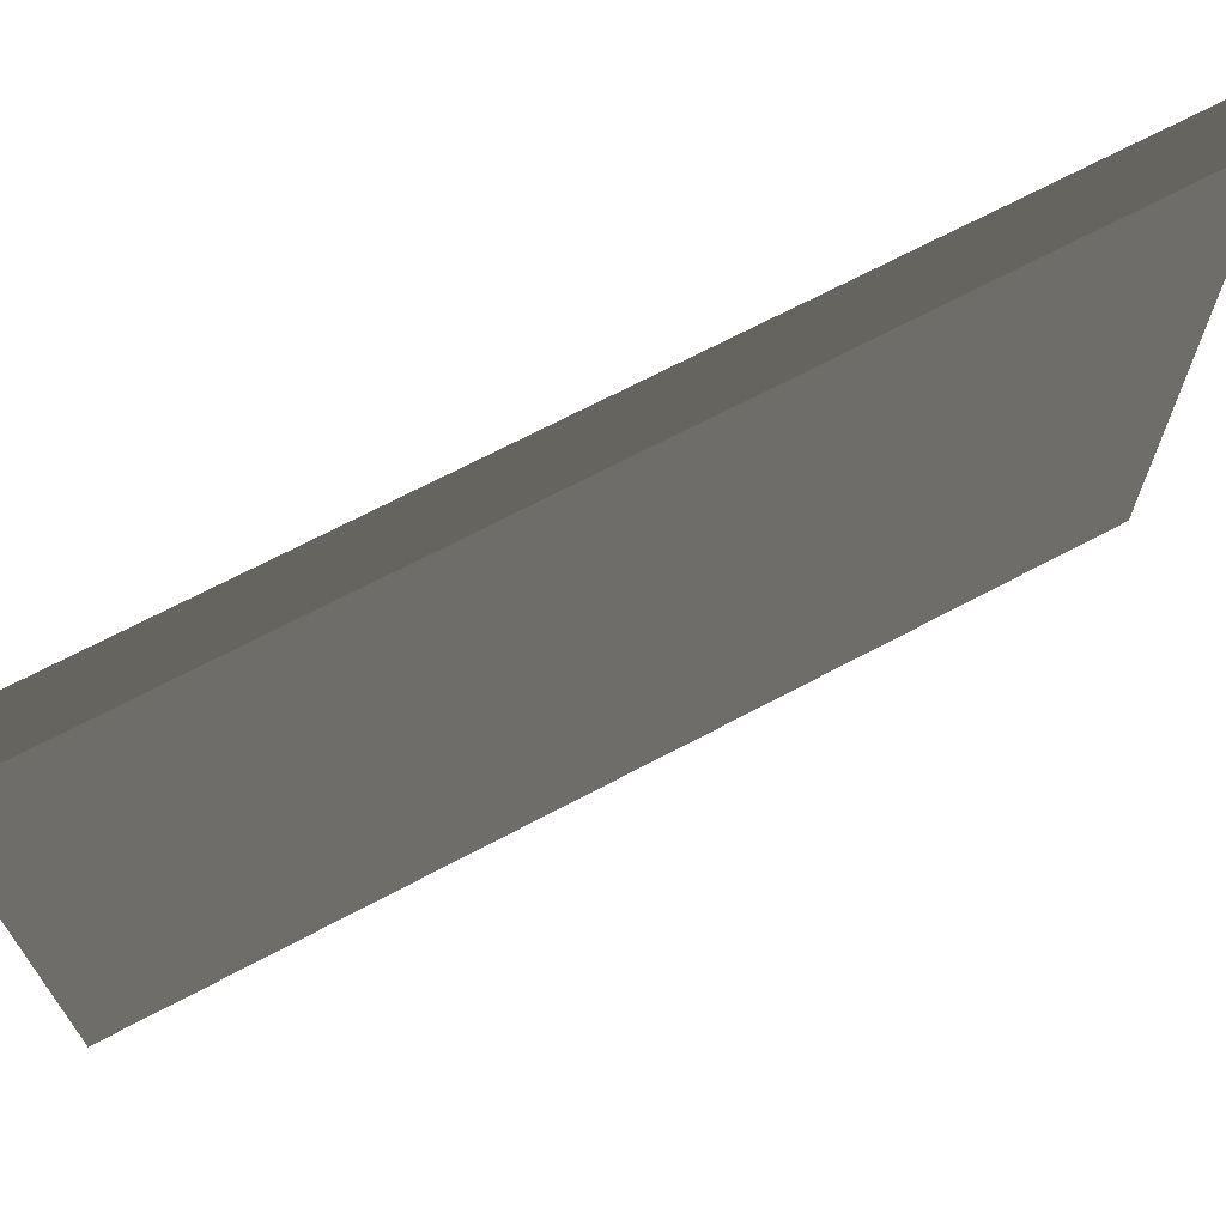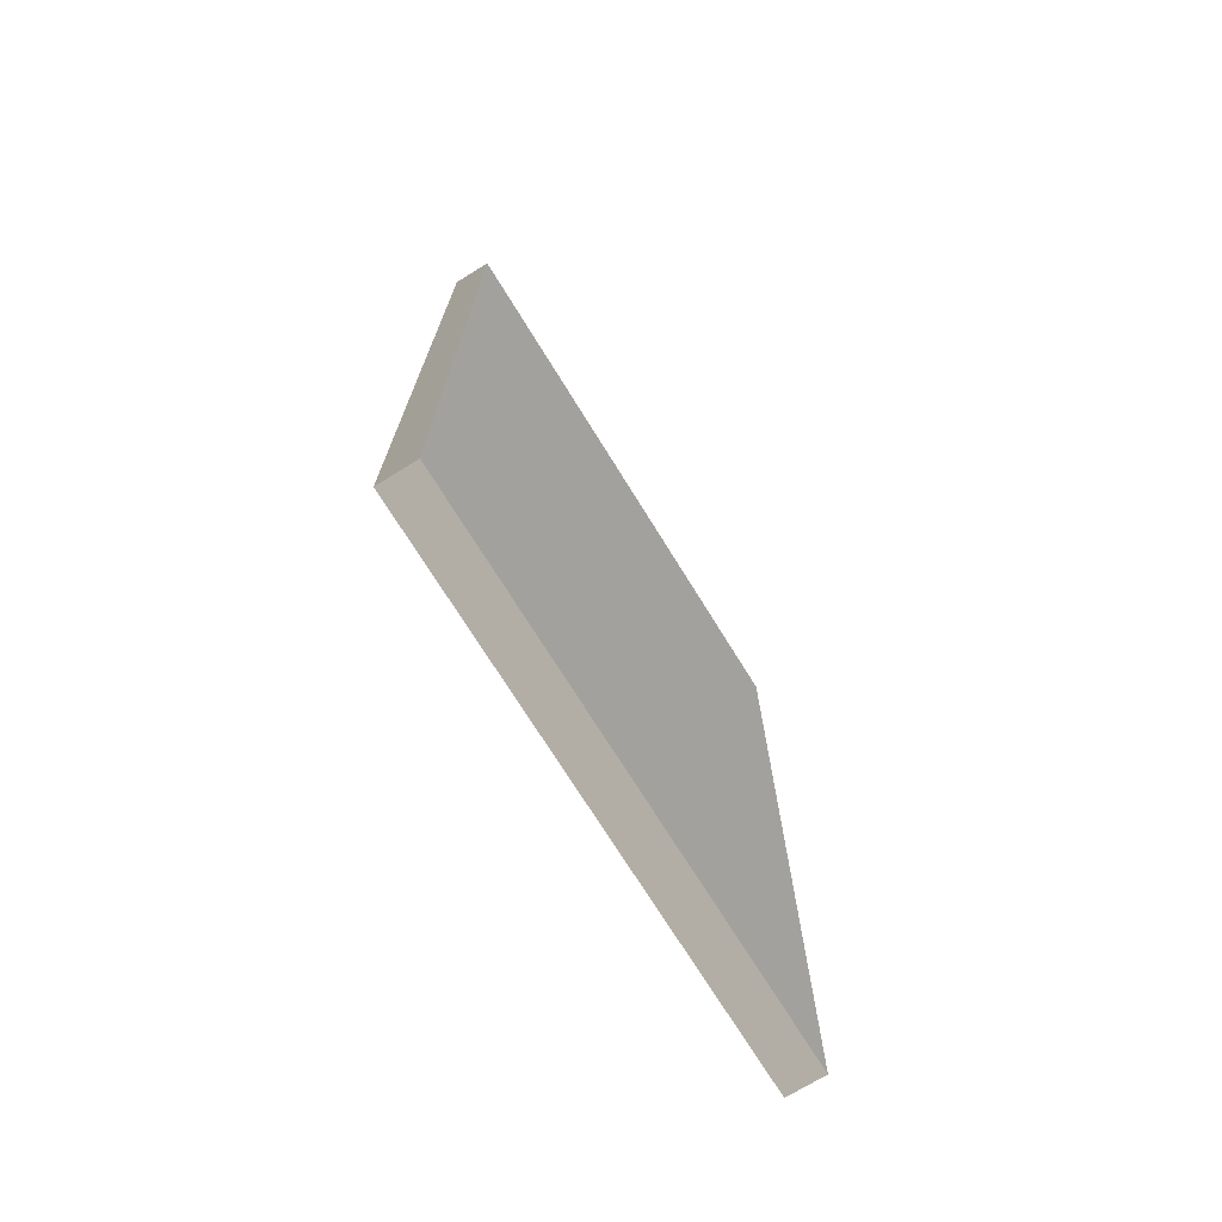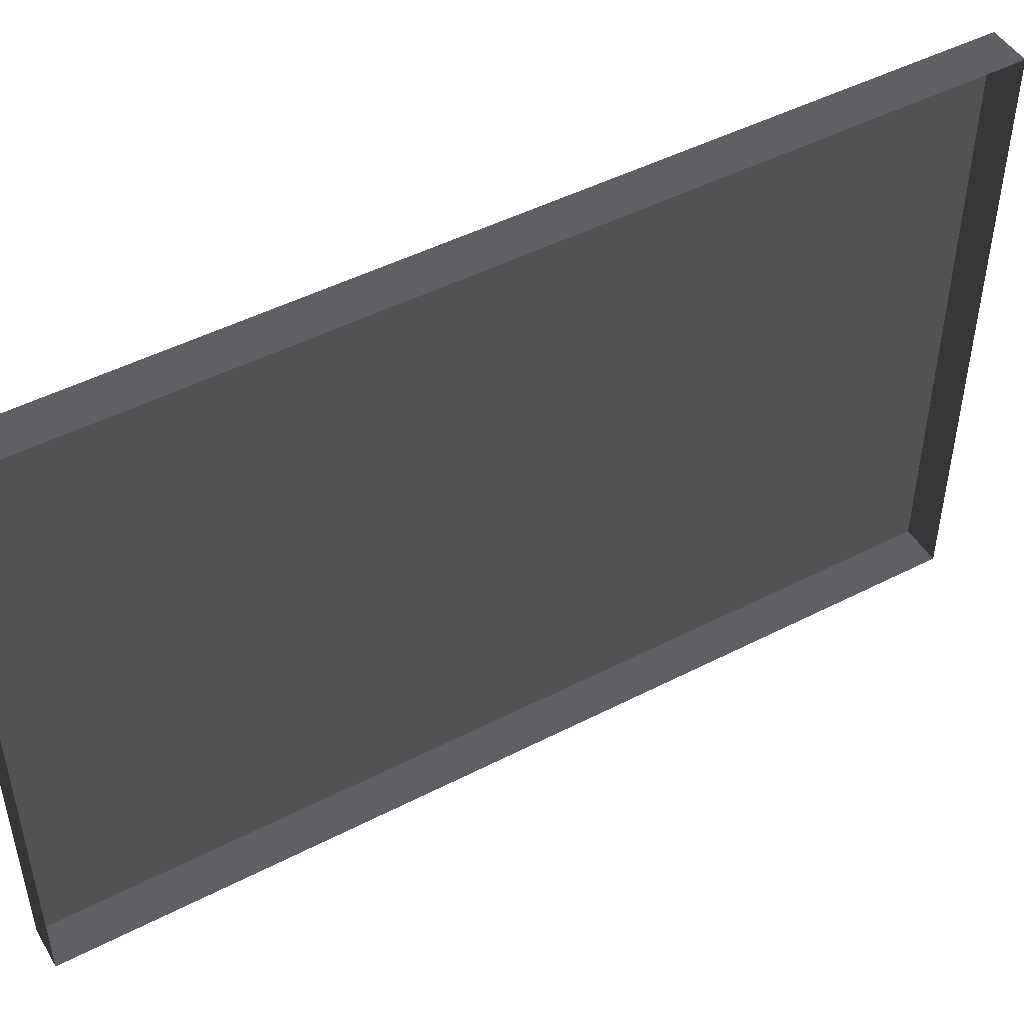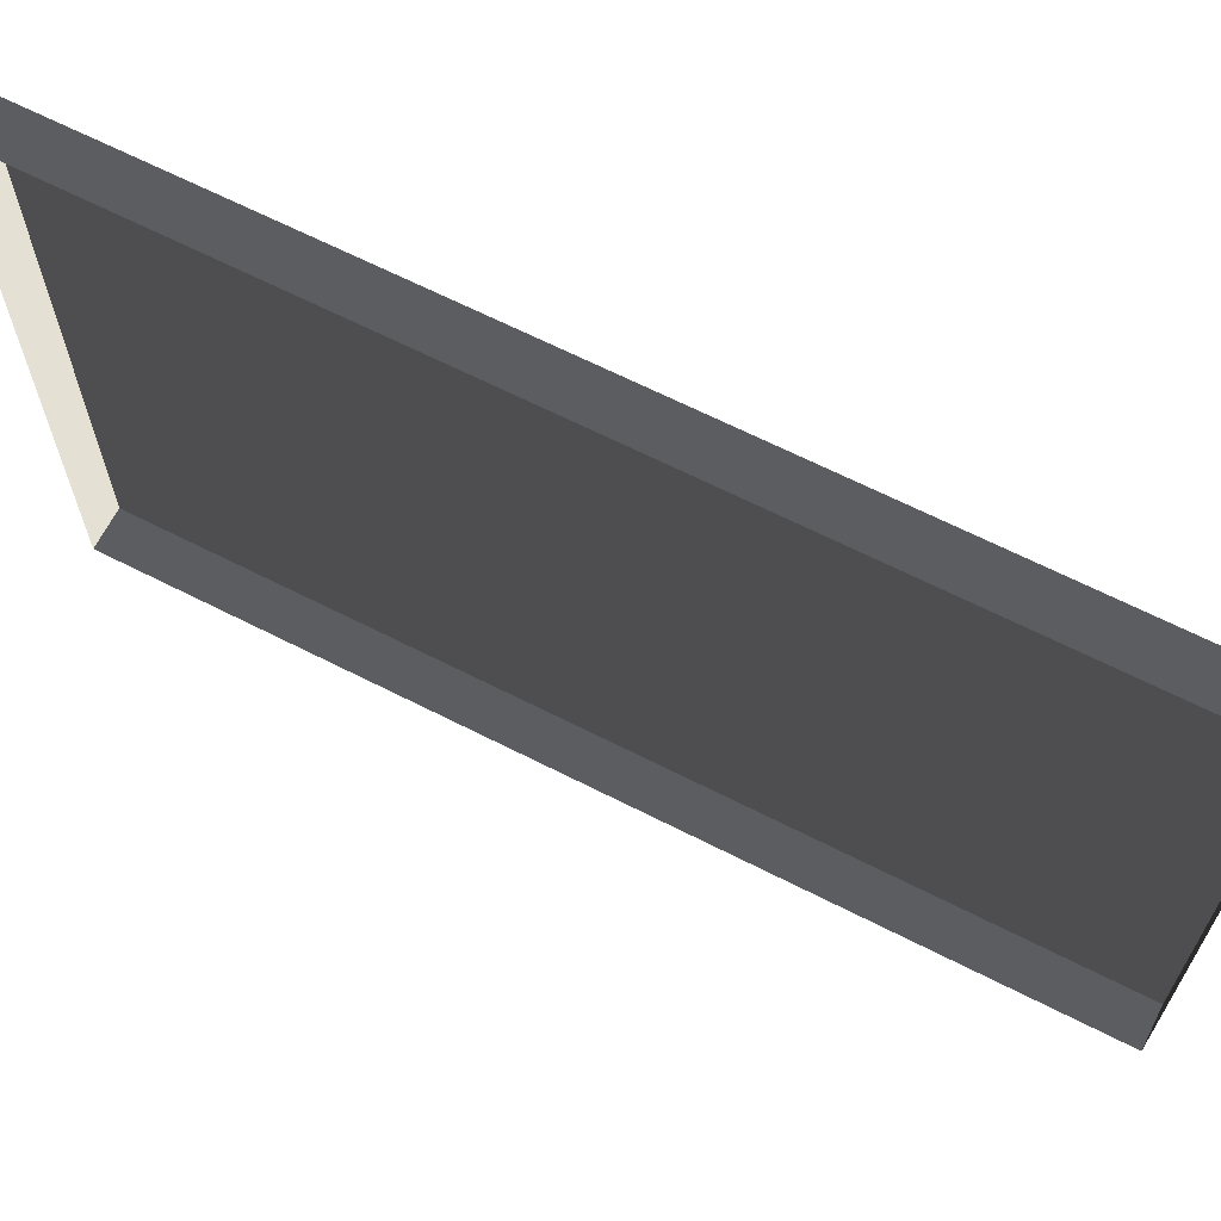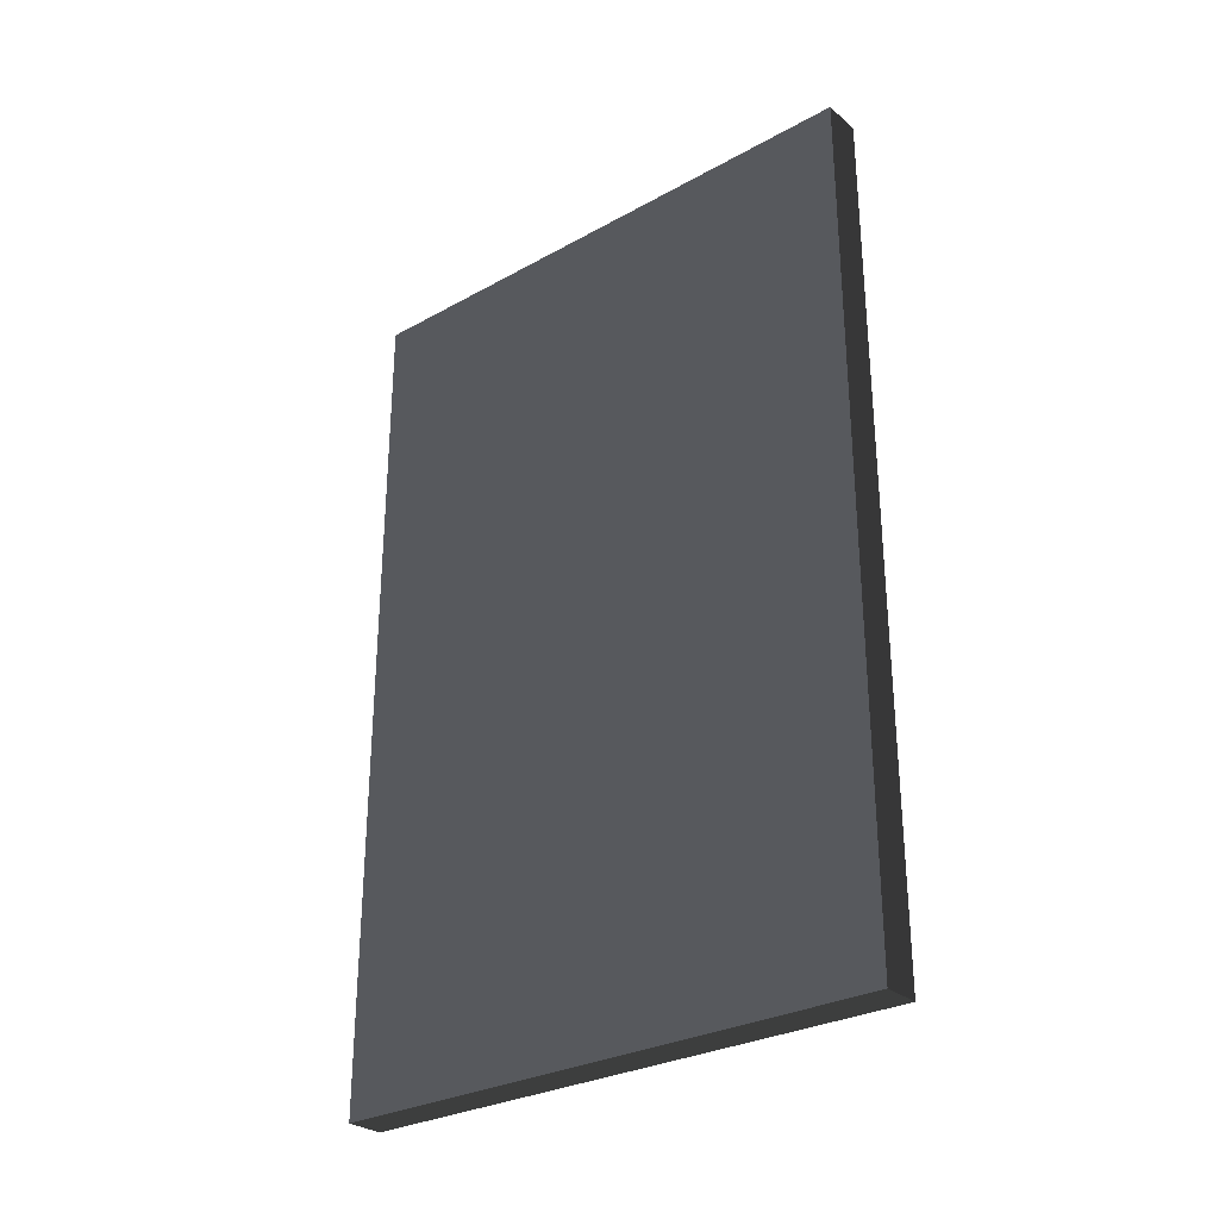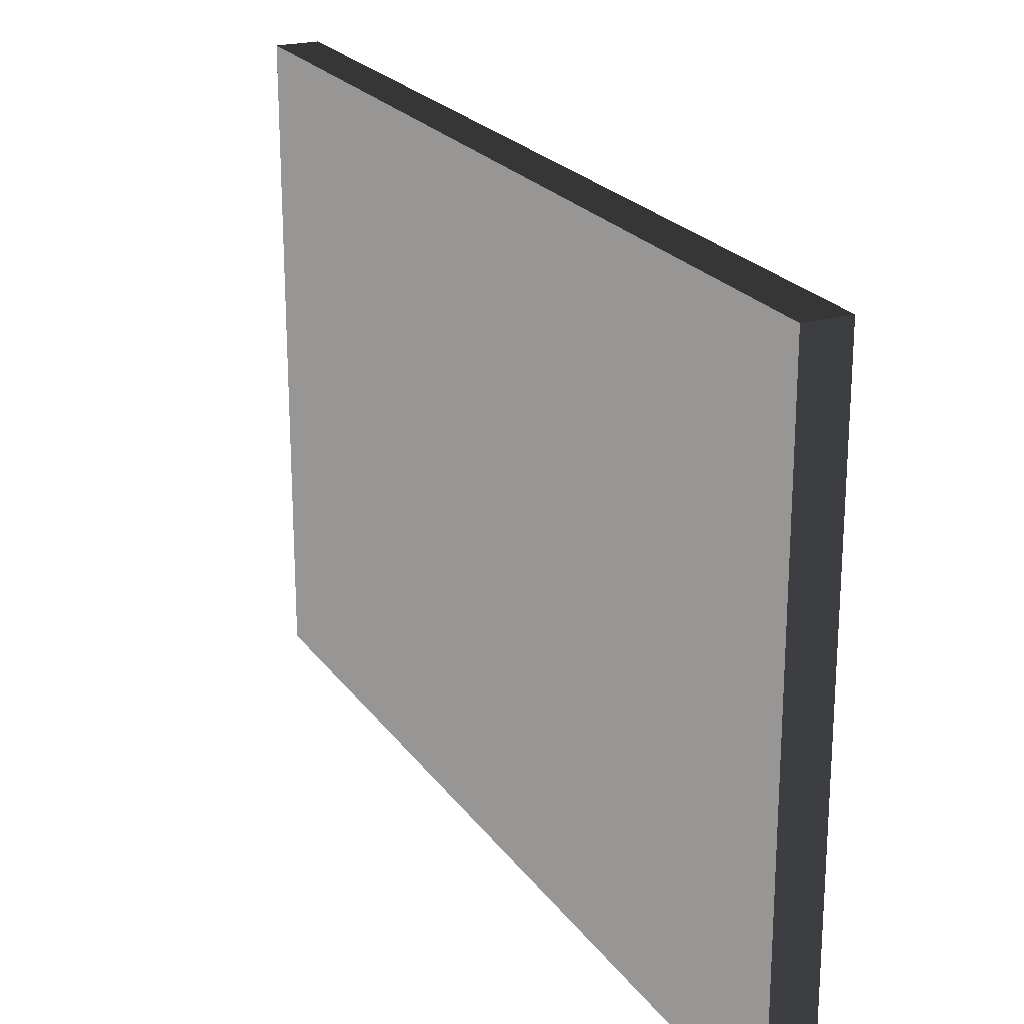
<metadata>
{"format":"obj","ext":"obj","renderer":"f3d","projection":"perspective","resolution":1024,"background":"white","views":[{"elev":68.7,"azim":62.0,"up":"+Y"},{"elev":-72.0,"azim":31.7,"up":"+Z"},{"elev":47.9,"azim":-120.0,"up":"+Y"},{"elev":65.7,"azim":-62.9,"up":"+Y"},{"elev":-29.1,"azim":129.3,"up":"+Z"},{"elev":22.3,"azim":154.2,"up":"+Y"}]}
</metadata>
<code>
v -0.9378 5.081 -0.2907
v -0.9378 5.081 -2.561
v -0.9378 3.59 -2.561
v -0.9378 3.59 -0.2907
v -0.9378 5.081 -0.2907
v -0.9378 3.59 -0.2907
v -1.039 3.59 -0.2907
v -1.039 5.081 -0.2907
v -0.9378 3.59 -0.2907
v -0.9378 3.59 -2.561
v -1.039 3.59 -2.561
v -1.039 3.59 -0.2907
v -0.9378 5.081 -2.561
v -0.9378 5.081 -0.2907
v -1.039 5.081 -0.2907
v -1.039 5.081 -2.561
v -0.9378 3.59 -2.561
v -0.9378 5.081 -2.561
v -1.039 5.081 -2.561
v -1.039 3.59 -2.561
g Building_small_t1.055_34950_301
f 1 3 2
f 1 4 3
f 5 7 6
f 5 8 7
f 9 11 10
f 9 12 11
f 13 15 14
f 13 16 15
f 17 19 18
f 17 20 19

</code>
